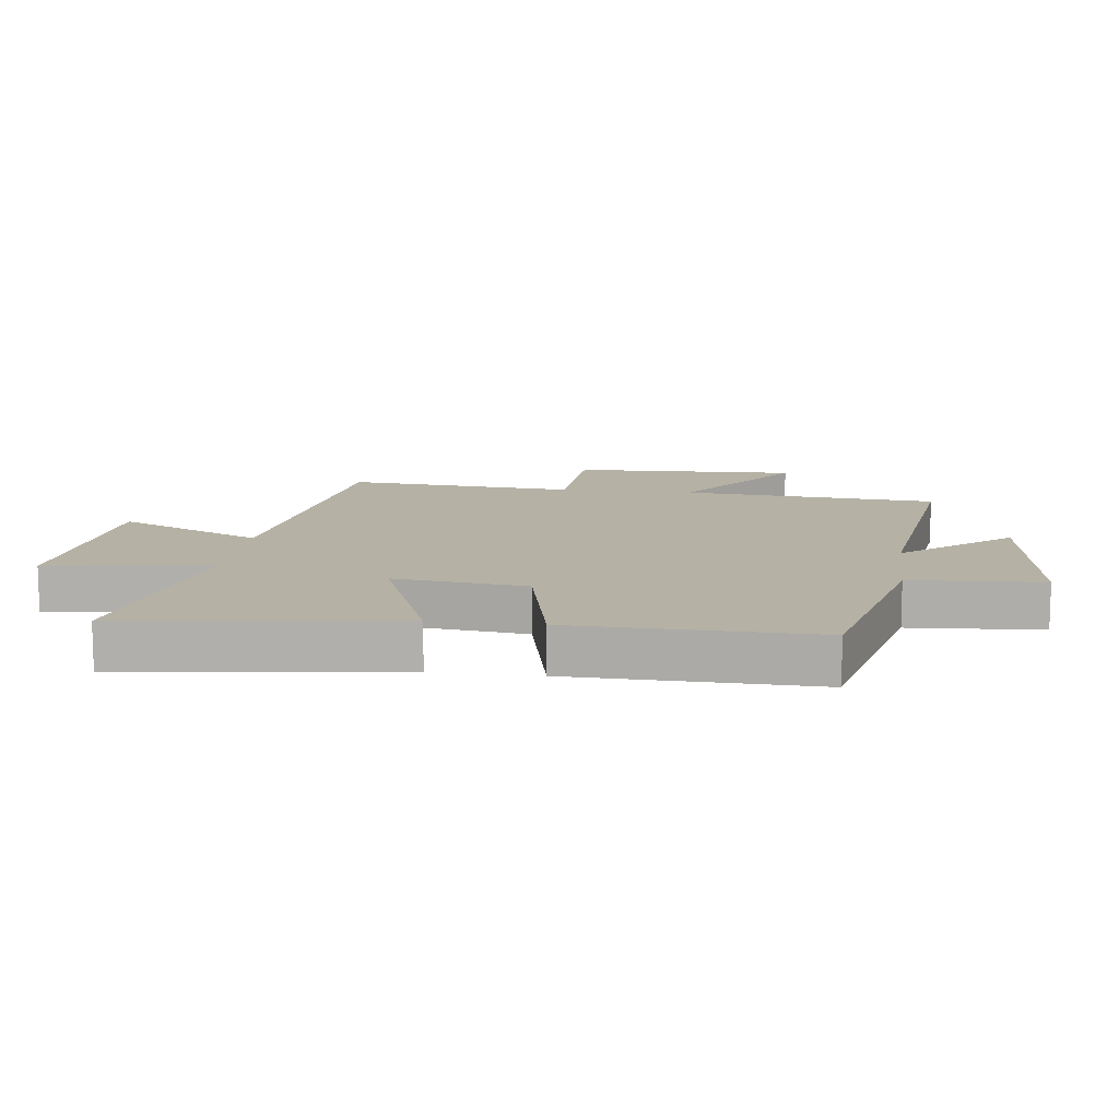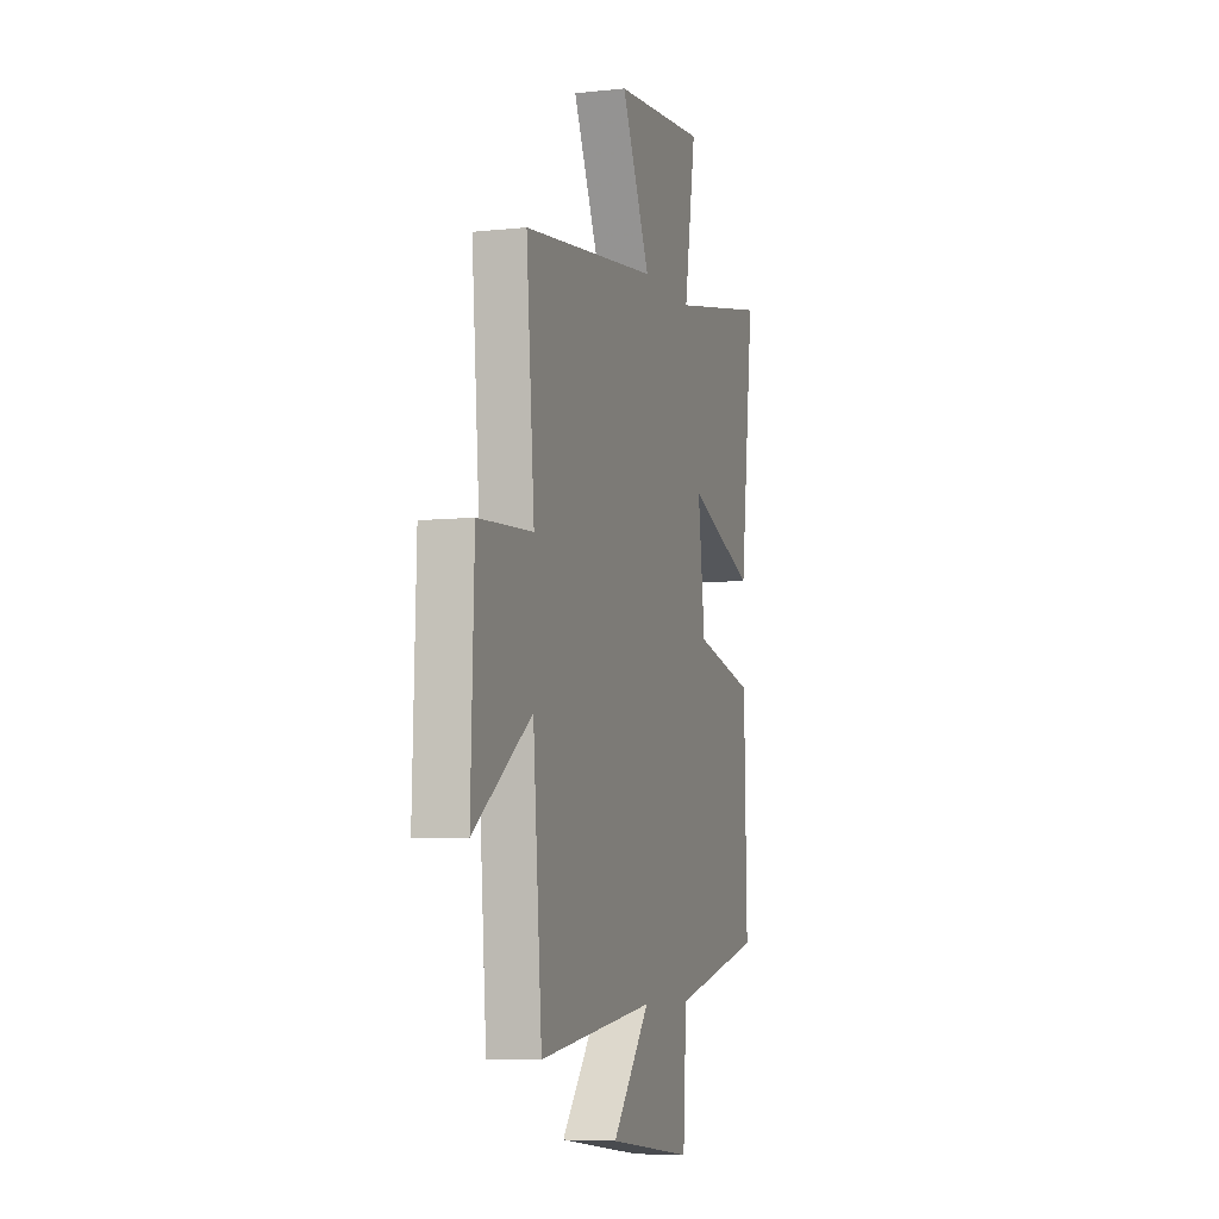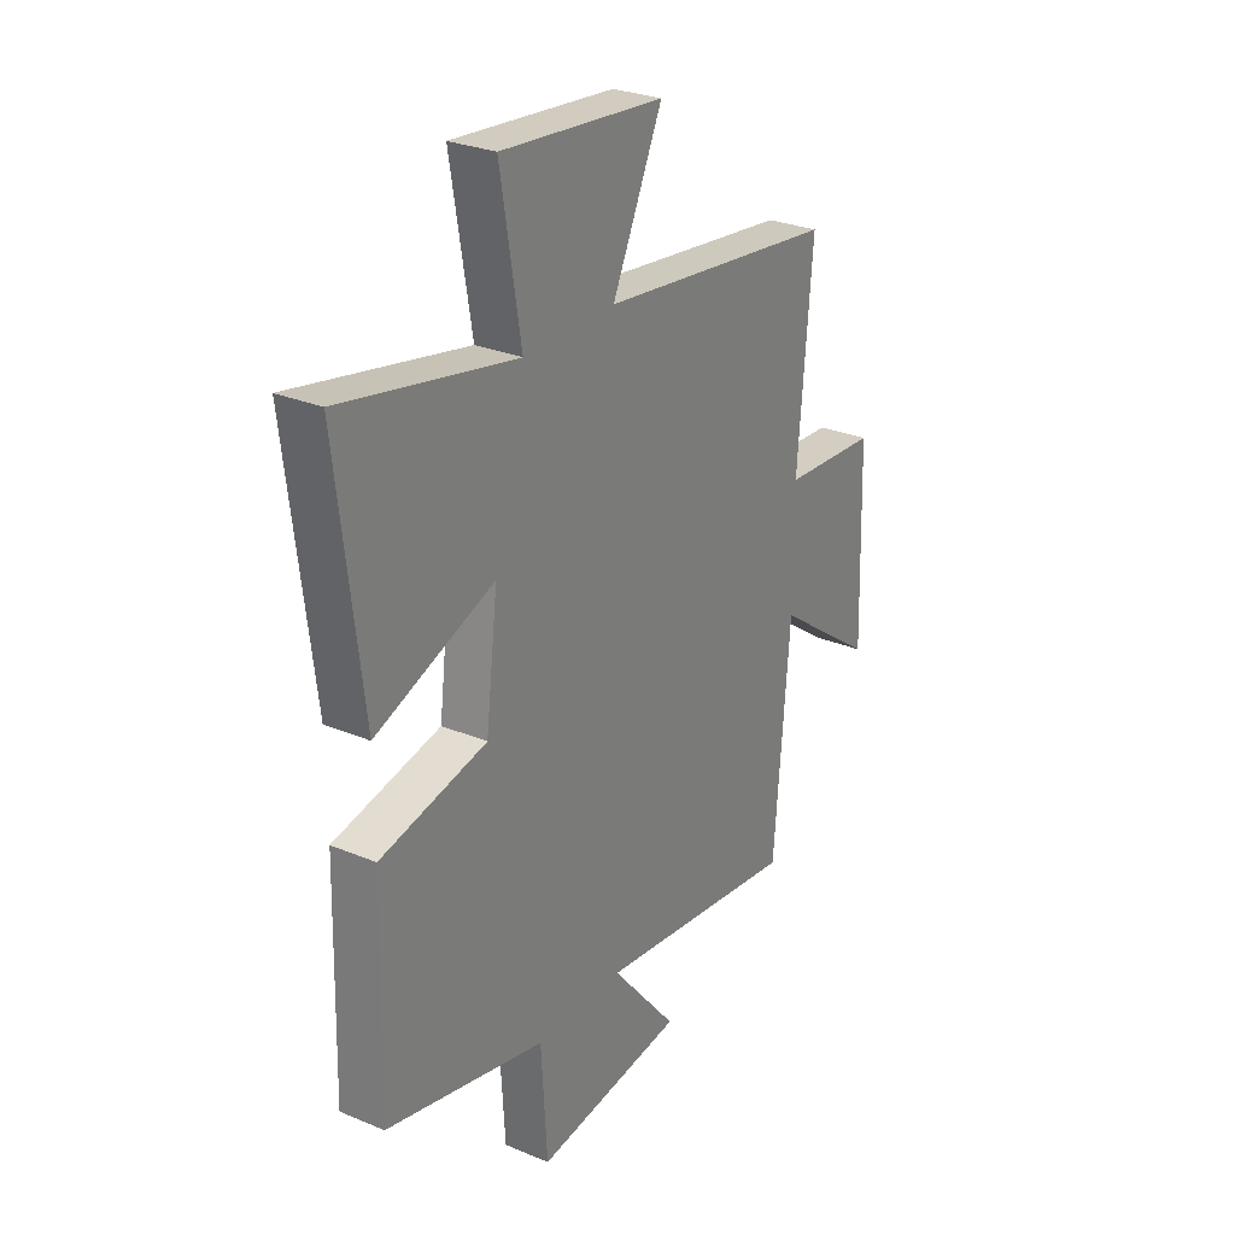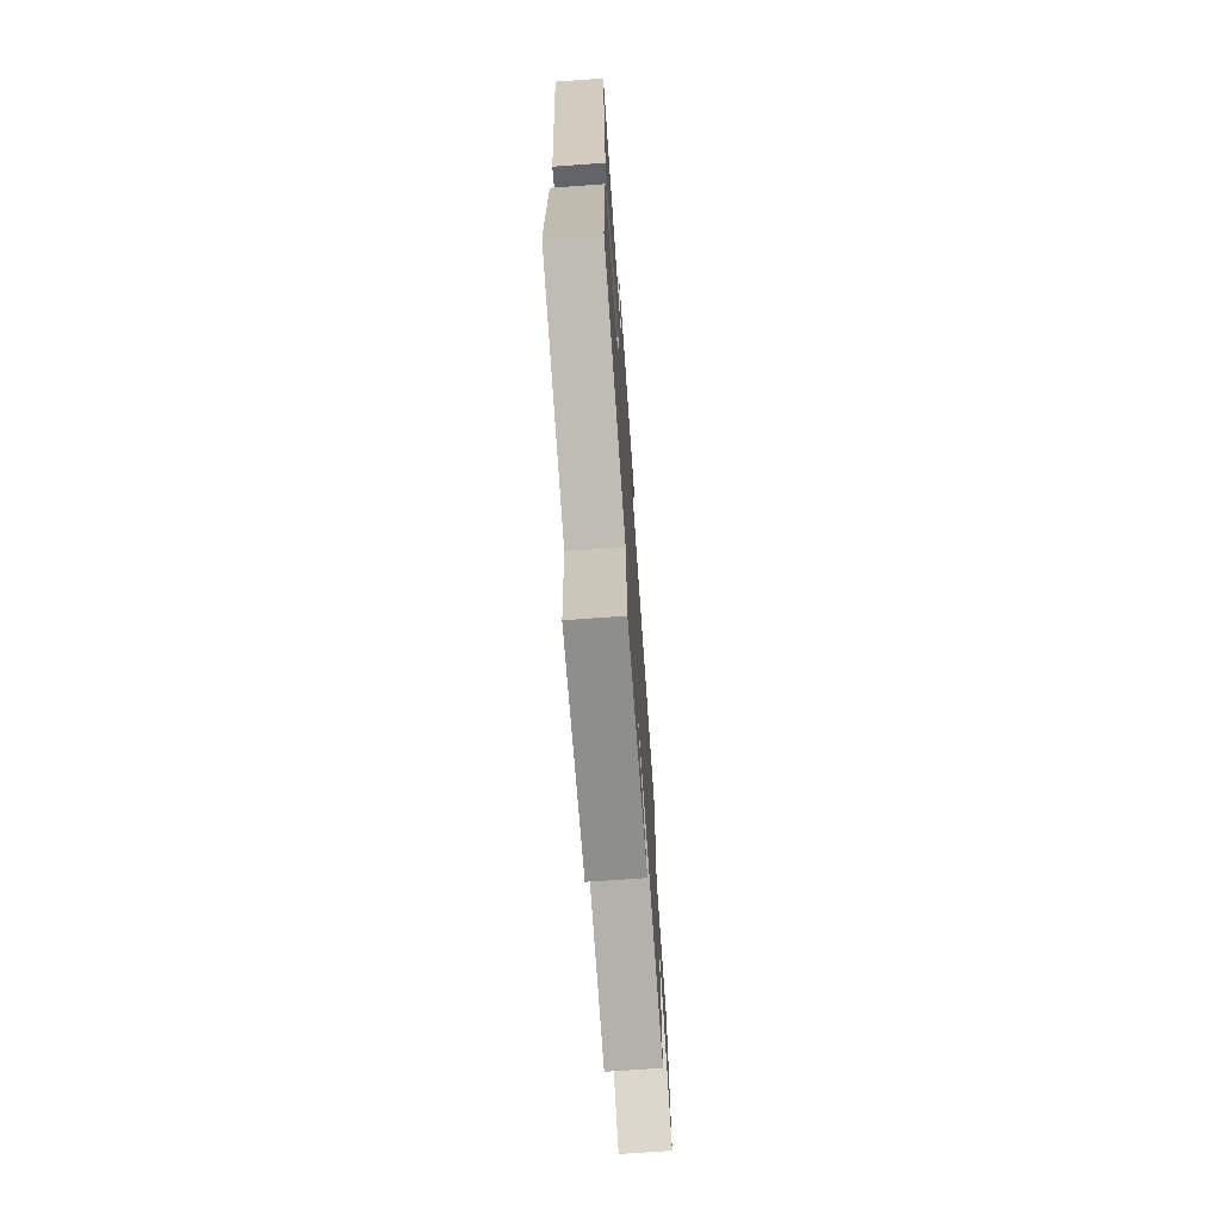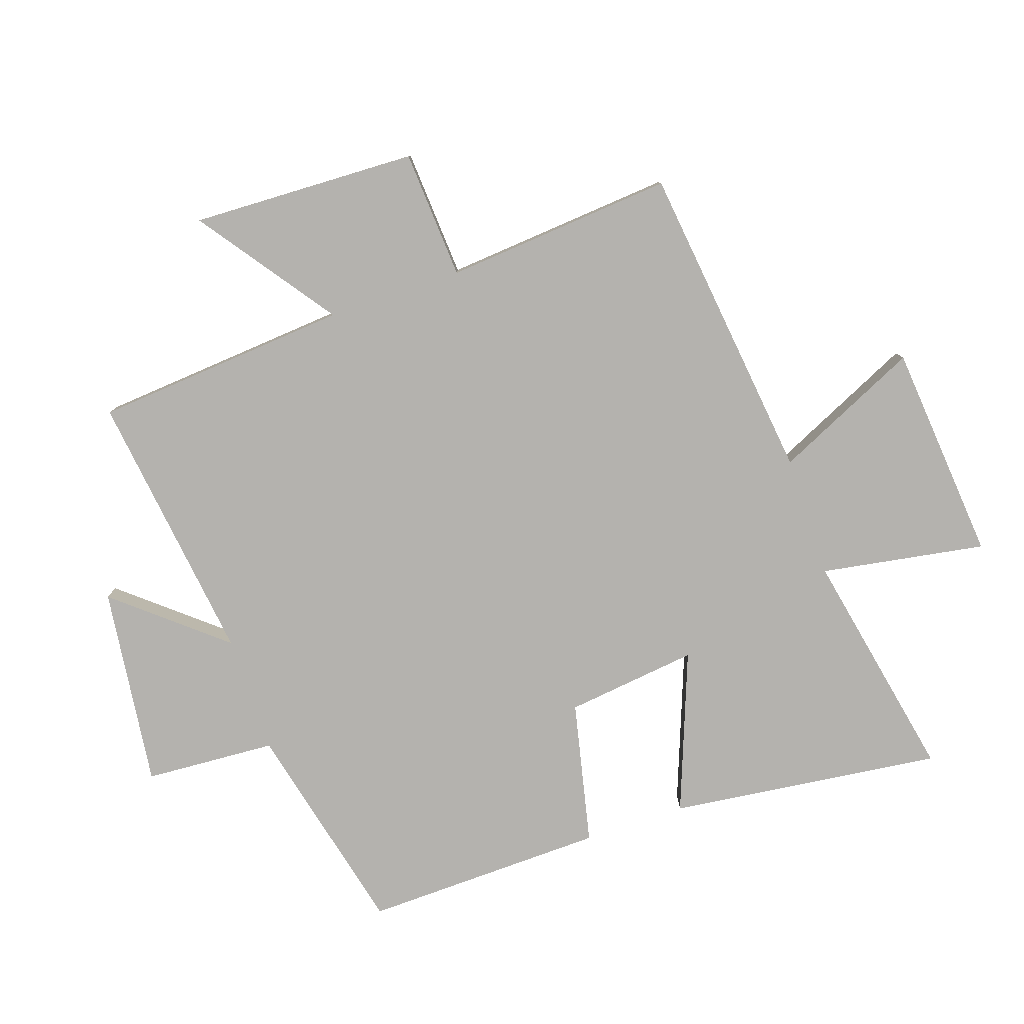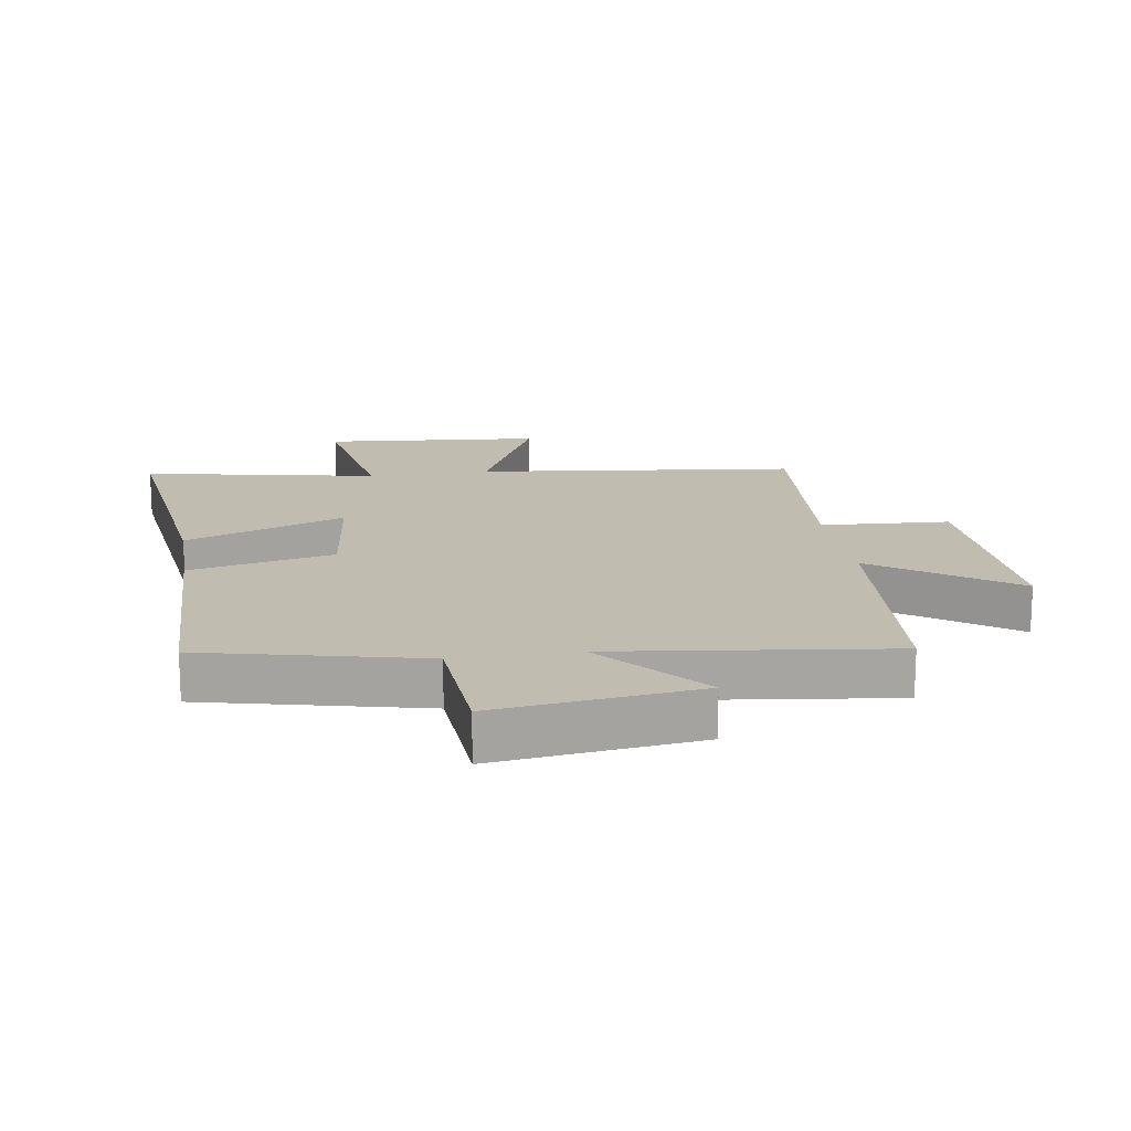
<metadata>
{"format":"obj","ext":"obj","renderer":"f3d","projection":"perspective","resolution":1024,"background":"white","views":[{"elev":11.9,"azim":97.1,"up":"+Y"},{"elev":-6.9,"azim":-72.7,"up":"+Z"},{"elev":28.0,"azim":122.5,"up":"+Z"},{"elev":-71.8,"azim":94.1,"up":"+Z"},{"elev":-79.8,"azim":-71.3,"up":"+Y"},{"elev":16.3,"azim":171.0,"up":"+Y"}]}
</metadata>
<code>
v -0.466 0.07 -0.557
v -0.5 0.07 -0.147
v -0.718 0.07 -0.304
v -0.706 0.07 0.058
v -0.5 0.07 0.071
v -0.531 0.07 0.438
v -0.019 0.07 0.5
v -0.127 0.07 0.732
v 0.223 0.07 0.764
v 0.179 0.07 0.5
v 0.553 0.07 0.575
v 0.5 0.07 0.137
v 0.244 0.07 0.234
v 0.27 0.07 0.022
v 0.5 0.07 -0.029
v 0.51 0.07 -0.418
v 0.165 0.07 -0.5
v 0.152 0.07 -0.711
v -0.17 0.07 -0.671
v -0.027 0.07 -0.5
v -0.466 0 -0.557
v -0.5 0 -0.147
v -0.718 0 -0.304
v -0.706 0 0.058
v -0.5 0 0.071
v -0.531 0 0.438
v -0.019 0 0.5
v -0.127 0 0.732
v 0.223 0 0.764
v 0.179 0 0.5
v 0.553 0 0.575
v 0.5 0 0.137
v 0.244 0 0.234
v 0.27 0 0.022
v 0.5 0 -0.029
v 0.51 0 -0.418
v 0.165 0 -0.5
v 0.152 0 -0.711
v -0.17 0 -0.671
v -0.027 0 -0.5
f 17 18 19 20
f 16 17 20
f 15 16 20
f 14 15 20
f 20 1 2
f 14 20 2
f 13 14 2
f 10 11 12 13
f 10 13 2
f 7 8 9 10
f 5 6 7 10
f 5 10 2 3
f 3 4 5
f 40 39 38 37
f 40 37 36
f 40 36 35
f 40 35 34
f 22 21 40
f 22 40 34
f 22 34 33
f 33 32 31 30
f 22 33 30
f 30 29 28 27
f 30 27 26 25
f 23 22 30 25
f 25 24 23
f 1 21 22 2
f 2 22 23 3
f 3 23 24 4
f 4 24 25 5
f 5 25 26 6
f 6 26 27 7
f 7 27 28 8
f 8 28 29 9
f 9 29 30 10
f 10 30 31 11
f 11 31 32 12
f 12 32 33 13
f 13 33 34 14
f 14 34 35 15
f 15 35 36 16
f 16 36 37 17
f 17 37 38 18
f 18 38 39 19
f 19 39 40 20
f 20 40 21 1

</code>
